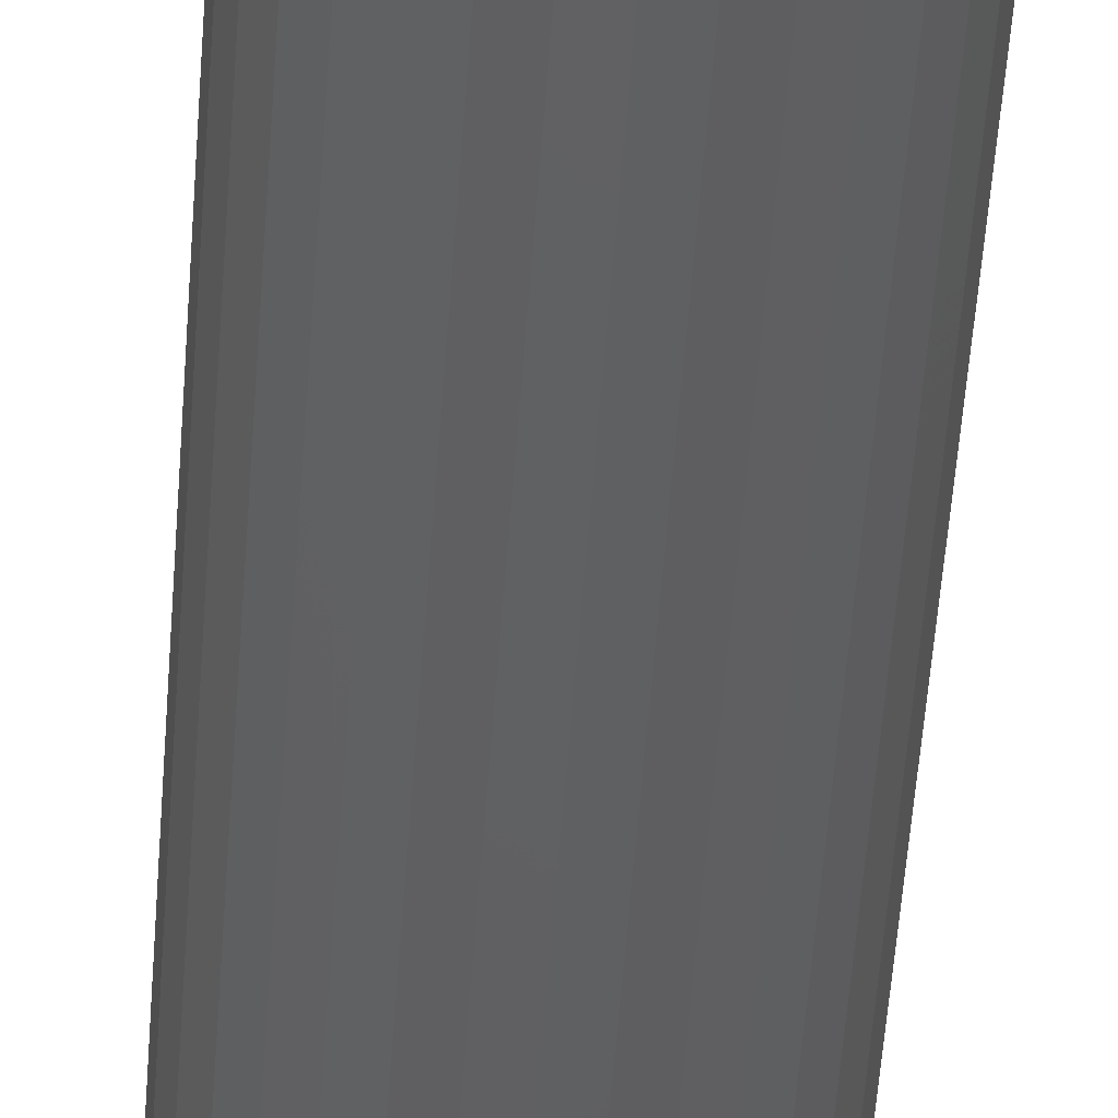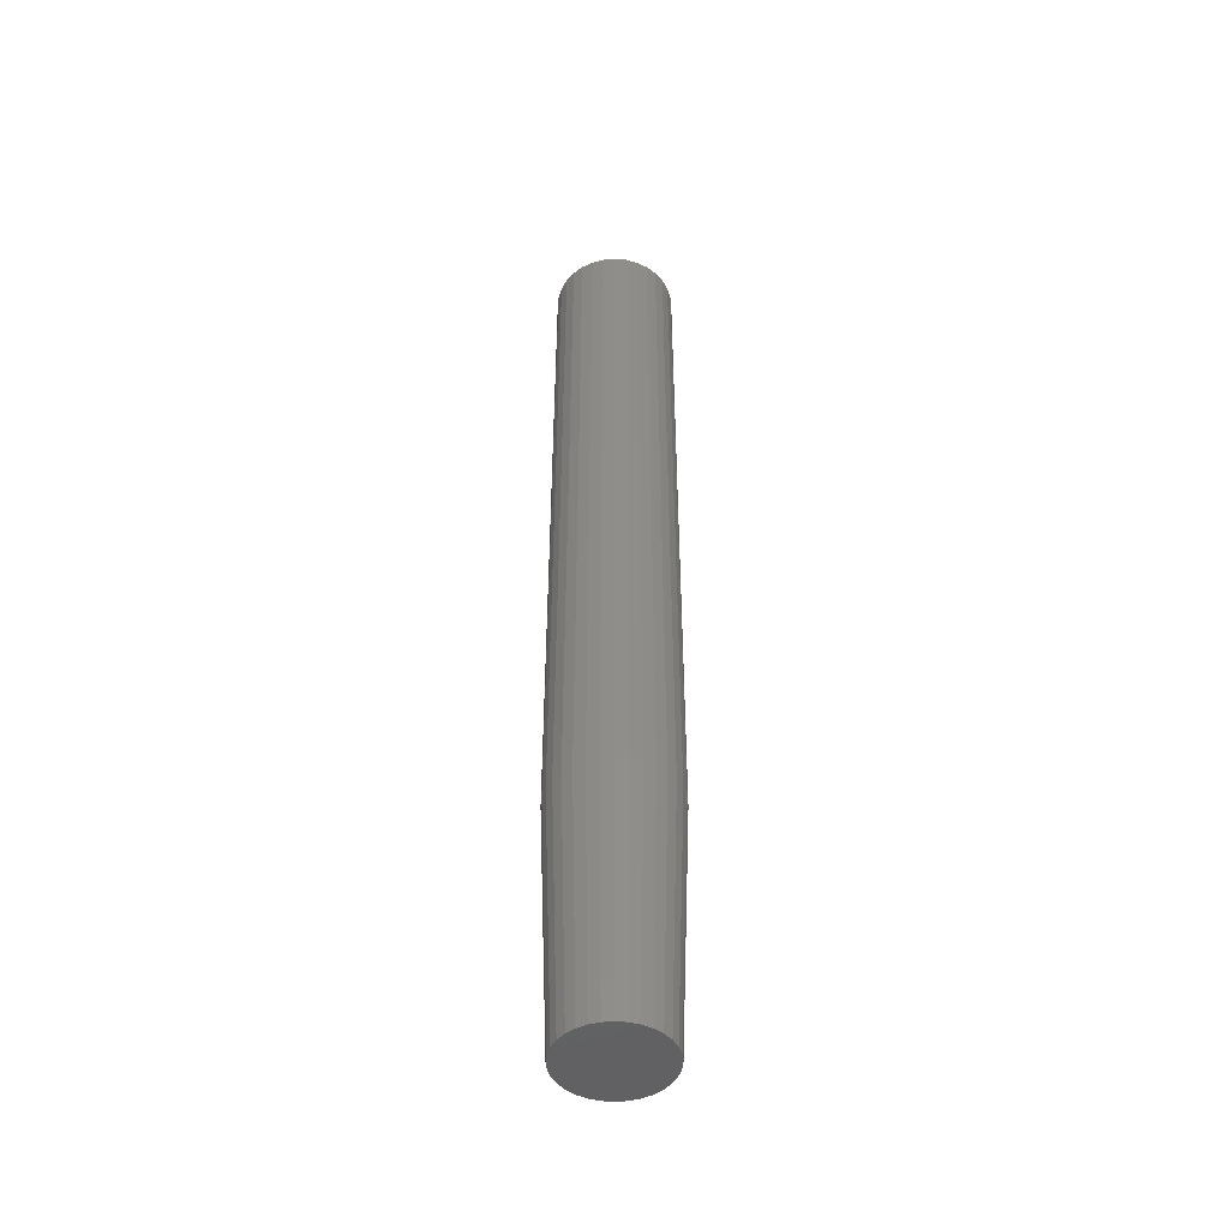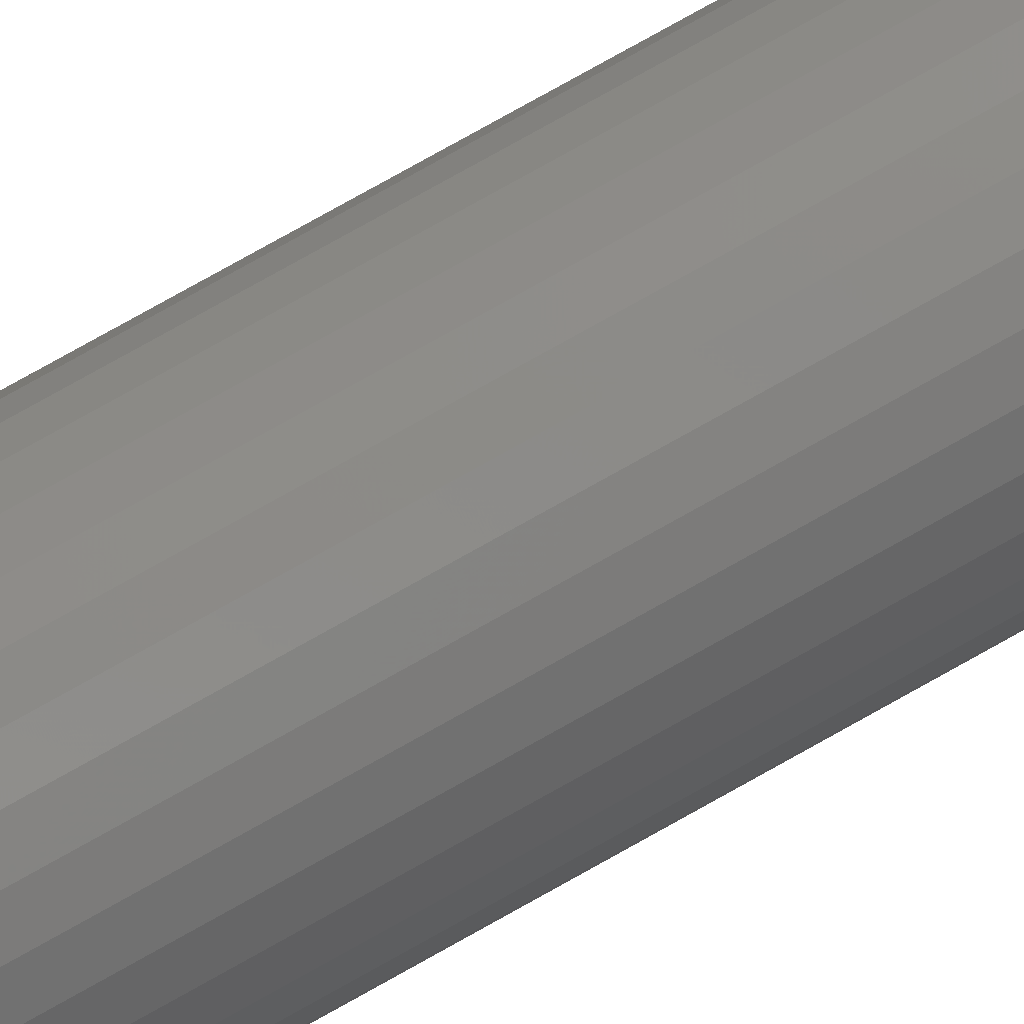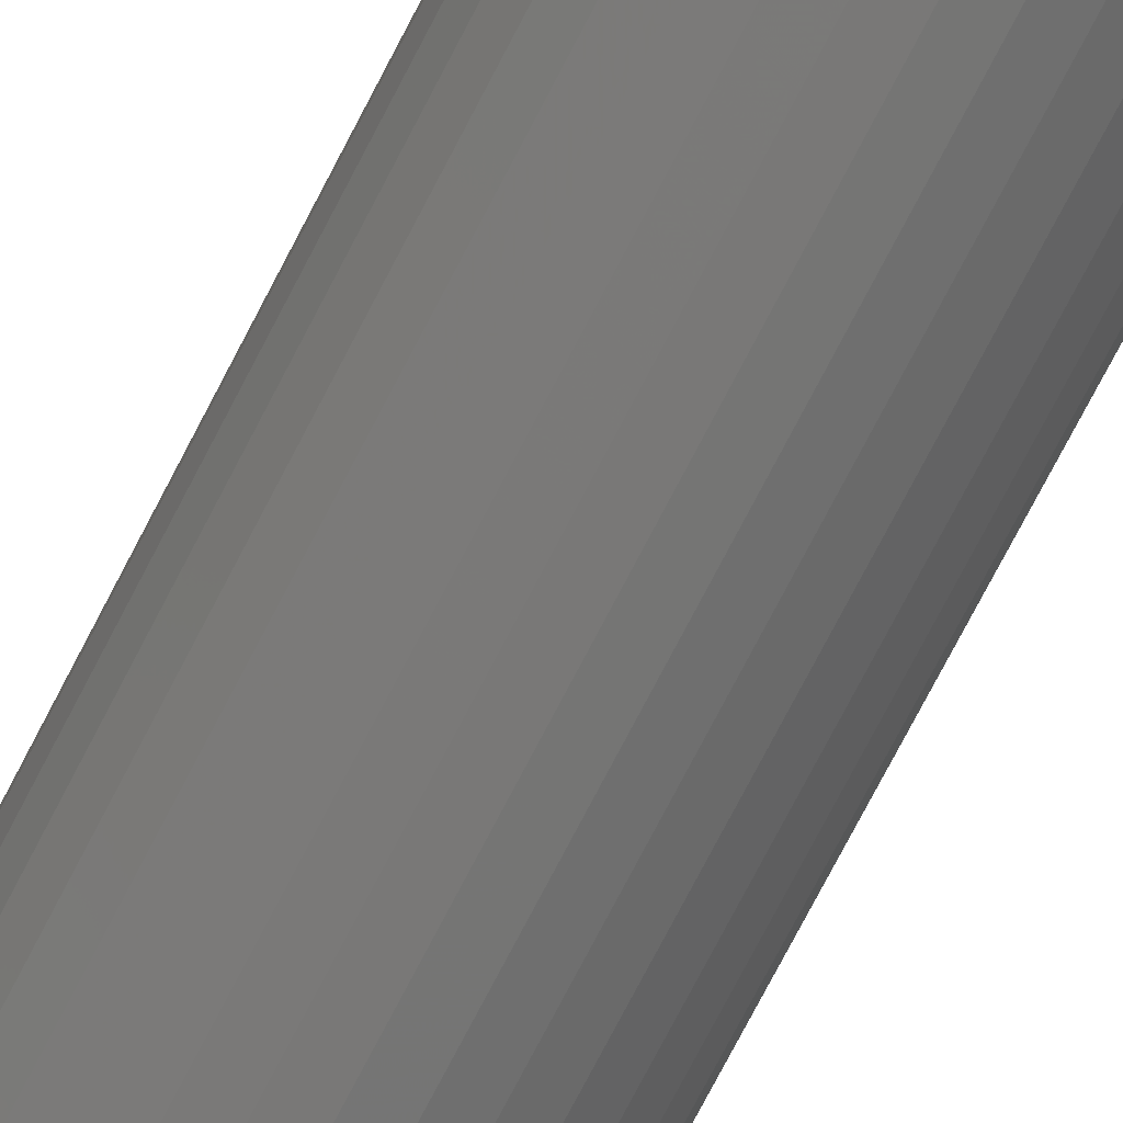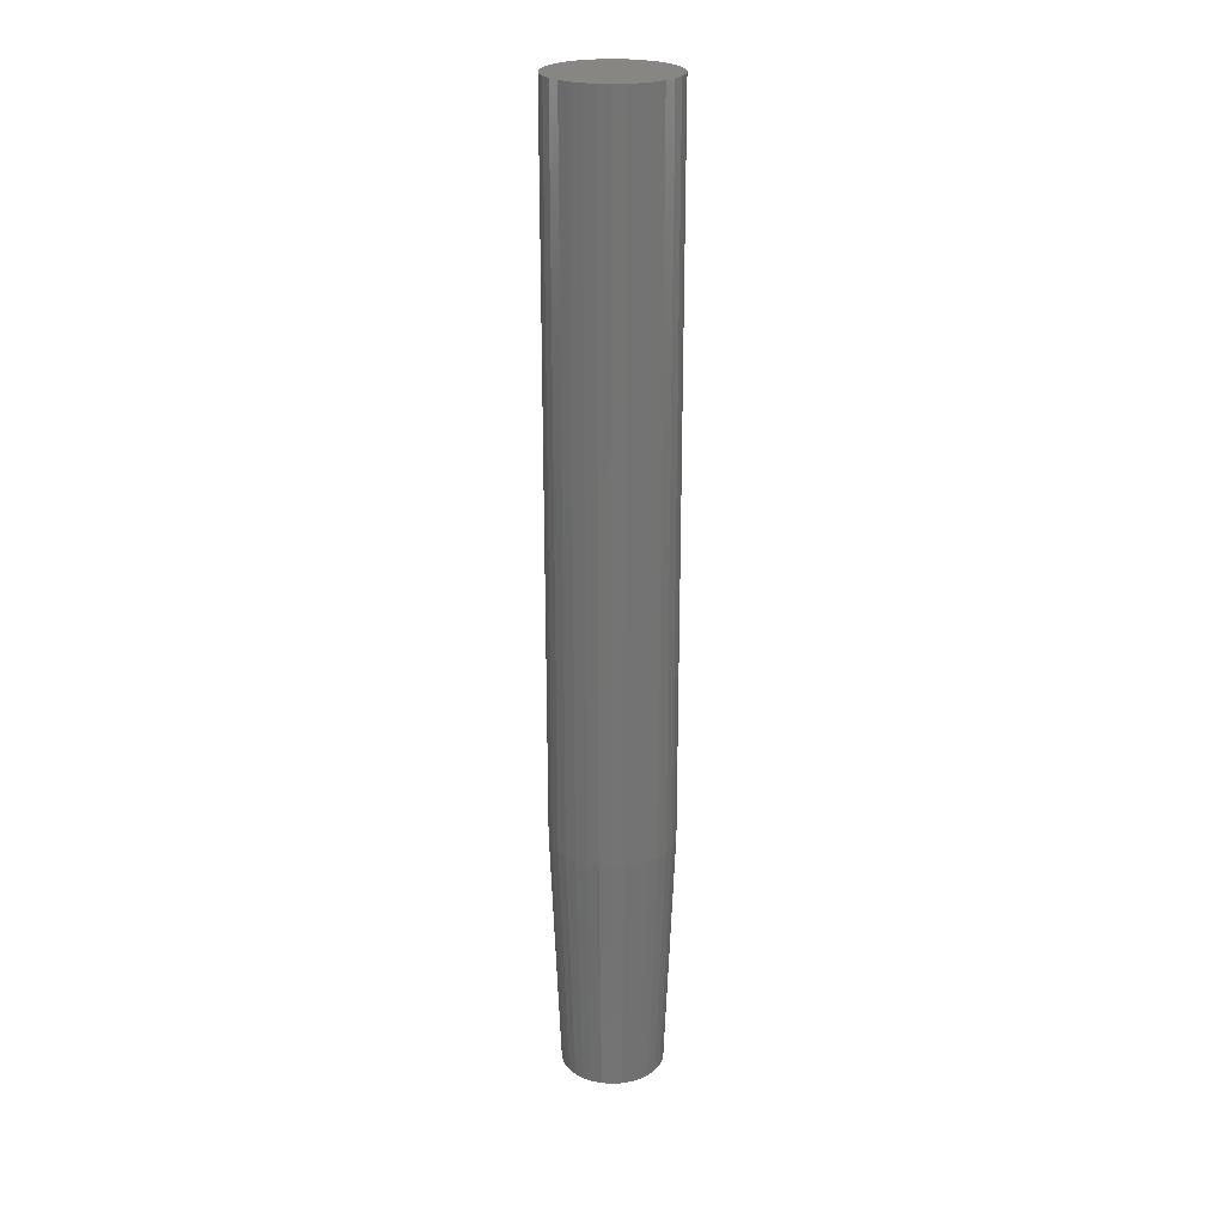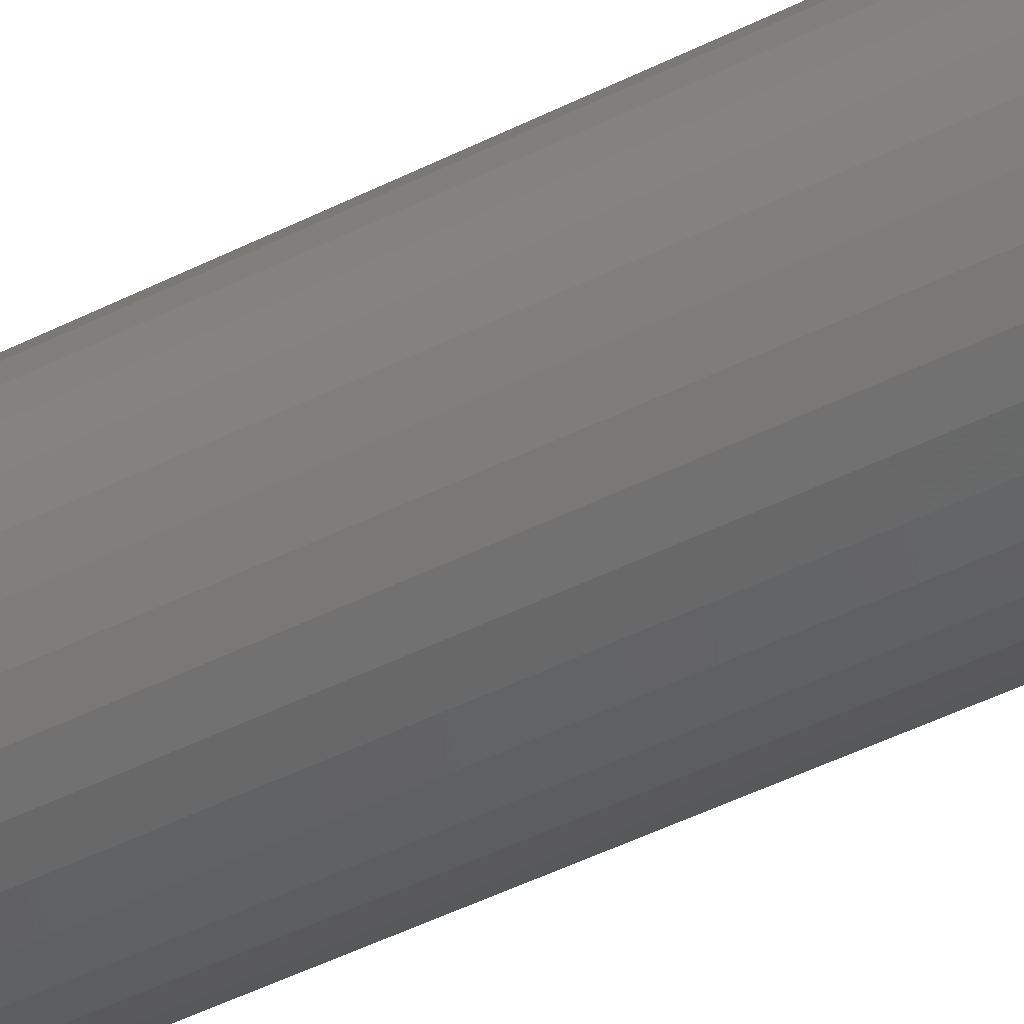
<metadata>
{"format":"stl","ext":"stl","renderer":"f3d","projection":"perspective","resolution":1024,"background":"white","views":[{"elev":-41.7,"azim":-3.4,"up":"+Y"},{"elev":-46.8,"azim":-168.8,"up":"+Z"},{"elev":79.9,"azim":60.9,"up":"+Y"},{"elev":-69.6,"azim":153.3,"up":"+Y"},{"elev":23.9,"azim":135.8,"up":"+Z"},{"elev":-35.8,"azim":-54.5,"up":"+Y"}]}
</metadata>
<code>
# stl→obj: 96 verts, 188 faces
v -0.0144 0.03654 0
v -0.006977 0.0388 0
v 0.0007401 0.03956 0
v 0.008457 0.0388 0
v 0.01588 0.03654 0
v -0.02124 0.03289 0
v 0.02272 0.03289 0
v -0.02723 0.02797 0
v 0.02871 0.02797 0
v -0.03215 0.02198 0
v 0.03363 0.02198 0
v -0.0358 0.01514 0
v 0.03729 0.01514 0
v -0.03806 0.007717 0
v 0.03954 0.007717 0
v 0.03729 -0.01514 0
v -0.0358 -0.01514 0
v 0.03954 -0.007717 0
v -0.03215 -0.02198 0
v 0.03363 -0.02198 0
v -0.02723 -0.02797 0
v 0.02871 -0.02797 0
v -0.02124 -0.03289 0
v 0.02272 -0.03289 0
v -0.0144 -0.03654 0
v 0.01588 -0.03654 0
v -0.006977 -0.0388 0
v 0.0007401 -0.03956 0
v 0.008457 -0.0388 0
v -0.03806 -0.007717 0
v -0.03882 7.062e-10 0
v 0.0403 -5.281e-17 0
v 0.04811 -1.16e-17 0.1953
v 0.04811 0 0.75
v 0.0472 -0.009241 0.1953
v 0.0472 -0.009241 0.75
v 0.0445 -0.01813 0.1953
v 0.0445 -0.01813 0.75
v 0.04013 -0.02632 0.1953
v 0.04013 -0.02632 0.75
v 0.03423 -0.03349 0.1953
v 0.03423 -0.03349 0.75
v 0.02706 -0.03939 0.1953
v 0.02706 -0.03939 0.75
v 0.01887 -0.04376 0.1953
v 0.01887 -0.04376 0.75
v 0.009981 -0.04646 0.1953
v 0.009981 -0.04646 0.75
v 0.0007401 -0.04737 0.1953
v 0.0007401 -0.04737 0.75
v -0.008501 -0.04646 0.1953
v -0.008501 -0.04646 0.75
v -0.01739 -0.04376 0.1953
v -0.01739 -0.04376 0.75
v -0.02558 -0.03939 0.1953
v -0.02558 -0.03939 0.75
v -0.03275 -0.03349 0.1953
v -0.03275 -0.03349 0.75
v -0.03865 -0.02632 0.1953
v -0.03865 -0.02632 0.75
v -0.04302 -0.01813 0.1953
v -0.04302 -0.01813 0.75
v -0.04572 -0.009241 0.1953
v -0.04572 -0.009241 0.75
v -0.04663 5.801e-18 0.1953
v -0.04663 5.801e-18 0.75
v -0.04572 0.009241 0.1953
v -0.04572 0.009241 0.75
v -0.04302 0.01813 0.1953
v -0.04302 0.01813 0.75
v -0.03865 0.02632 0.1953
v -0.03865 0.02632 0.75
v -0.03275 0.03349 0.1953
v -0.03275 0.03349 0.75
v -0.02558 0.03939 0.1953
v -0.02558 0.03939 0.75
v -0.01739 0.04376 0.1953
v -0.01739 0.04376 0.75
v -0.008501 0.04646 0.1953
v -0.008501 0.04646 0.75
v 0.0007401 0.04737 0.1953
v 0.0007401 0.04737 0.75
v 0.009981 0.04646 0.1953
v 0.009981 0.04646 0.75
v 0.01887 0.04376 0.1953
v 0.01887 0.04376 0.75
v 0.02706 0.03939 0.1953
v 0.02706 0.03939 0.75
v 0.03423 0.03349 0.1953
v 0.03423 0.03349 0.75
v 0.04013 0.02632 0.1953
v 0.04013 0.02632 0.75
v 0.0445 0.01813 0.1953
v 0.0445 0.01813 0.75
v 0.0472 0.009241 0.1953
v 0.0472 0.009241 0.75
f 1 2 3
f 1 3 4
f 5 1 4
f 6 1 5
f 7 6 5
f 8 6 7
f 9 8 7
f 10 8 9
f 11 10 9
f 12 10 11
f 13 12 11
f 14 12 13
f 15 14 13
f 16 17 18
f 19 17 16
f 20 19 16
f 21 19 20
f 22 21 20
f 23 21 22
f 24 23 22
f 25 23 24
f 26 25 24
f 27 25 26
f 28 27 26
f 29 28 26
f 17 30 18
f 18 30 31
f 18 31 32
f 32 31 14
f 32 14 15
f 33 34 35
f 35 34 36
f 35 36 37
f 37 36 38
f 37 38 39
f 39 38 40
f 39 40 41
f 41 40 42
f 41 42 43
f 43 42 44
f 43 44 45
f 45 44 46
f 45 46 47
f 47 46 48
f 47 48 49
f 49 48 50
f 49 50 51
f 51 50 52
f 51 52 53
f 53 52 54
f 53 54 55
f 55 54 56
f 55 56 57
f 57 56 58
f 57 58 59
f 59 58 60
f 59 60 61
f 61 60 62
f 61 62 63
f 63 62 64
f 63 64 65
f 65 64 66
f 65 66 67
f 67 66 68
f 67 68 69
f 69 68 70
f 69 70 71
f 71 70 72
f 71 72 73
f 73 72 74
f 73 74 75
f 75 74 76
f 75 76 77
f 77 76 78
f 77 78 79
f 79 78 80
f 79 80 81
f 81 80 82
f 81 82 83
f 83 82 84
f 83 84 85
f 85 84 86
f 85 86 87
f 87 86 88
f 87 88 89
f 89 88 90
f 89 90 91
f 91 90 92
f 91 92 93
f 93 92 94
f 93 94 95
f 95 94 96
f 95 96 33
f 33 96 34
f 33 32 95
f 95 32 15
f 95 15 93
f 93 15 13
f 93 13 91
f 91 13 11
f 91 11 89
f 89 11 9
f 89 9 87
f 87 9 7
f 87 7 85
f 85 7 5
f 85 5 83
f 83 5 4
f 83 4 81
f 81 4 3
f 81 3 79
f 79 3 2
f 79 2 77
f 77 2 1
f 77 1 75
f 75 1 6
f 75 6 73
f 73 6 8
f 73 8 71
f 71 8 10
f 71 10 69
f 69 10 12
f 69 12 67
f 67 12 14
f 67 14 65
f 65 14 31
f 65 31 63
f 63 31 30
f 63 30 61
f 61 30 17
f 61 17 59
f 59 17 19
f 59 19 57
f 57 19 21
f 57 21 55
f 55 21 23
f 55 23 53
f 53 23 25
f 53 25 51
f 51 25 27
f 51 27 49
f 49 27 28
f 49 28 47
f 47 28 29
f 47 29 45
f 45 29 26
f 45 26 43
f 43 26 24
f 43 24 41
f 41 24 22
f 41 22 39
f 39 22 20
f 39 20 37
f 37 20 16
f 37 16 35
f 35 16 18
f 35 18 33
f 33 18 32
f 82 80 78
f 84 82 78
f 84 78 86
f 86 78 76
f 86 76 88
f 88 76 74
f 88 74 90
f 90 74 72
f 90 72 92
f 92 72 70
f 92 70 94
f 94 70 68
f 94 68 96
f 36 62 38
f 38 62 60
f 38 60 40
f 40 60 58
f 40 58 42
f 42 58 56
f 42 56 44
f 44 56 54
f 44 54 46
f 46 54 52
f 46 52 50
f 46 50 48
f 96 68 34
f 34 68 66
f 34 66 36
f 36 66 64
f 36 64 62

</code>
